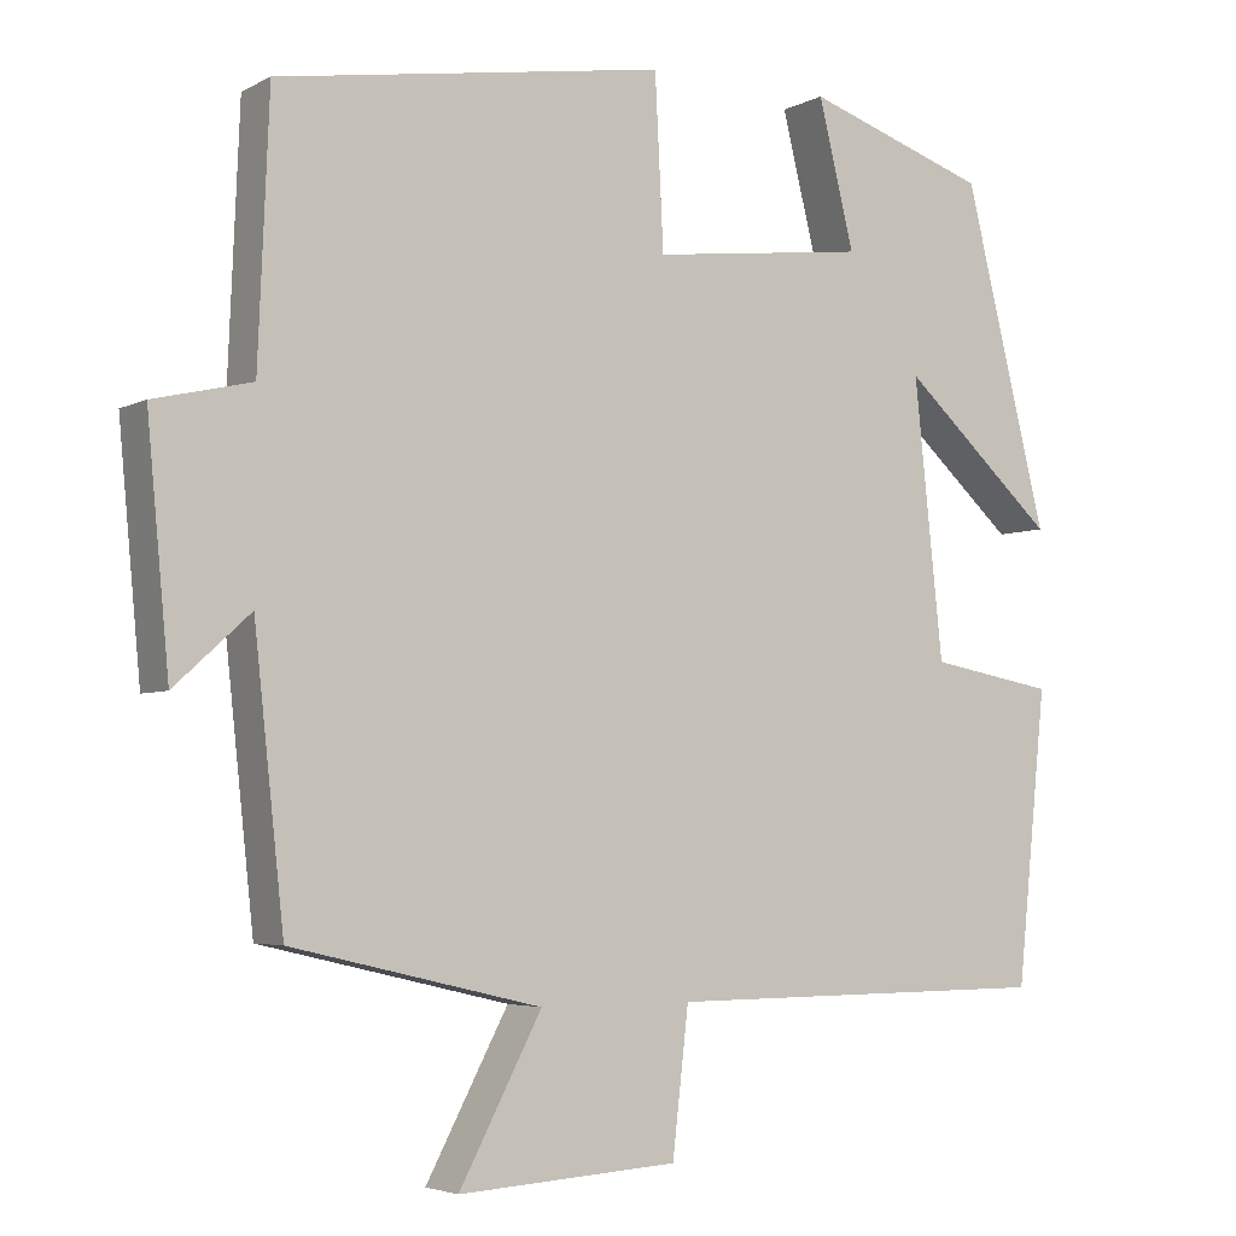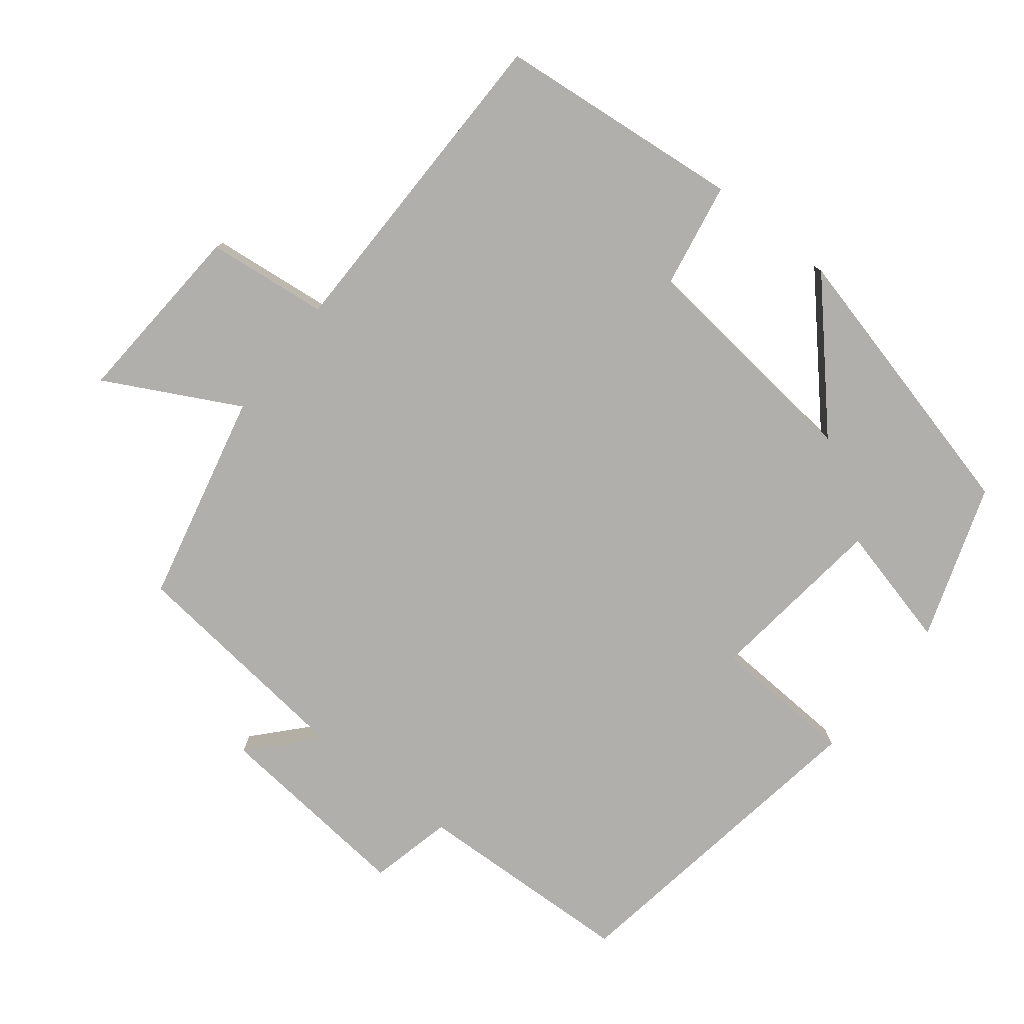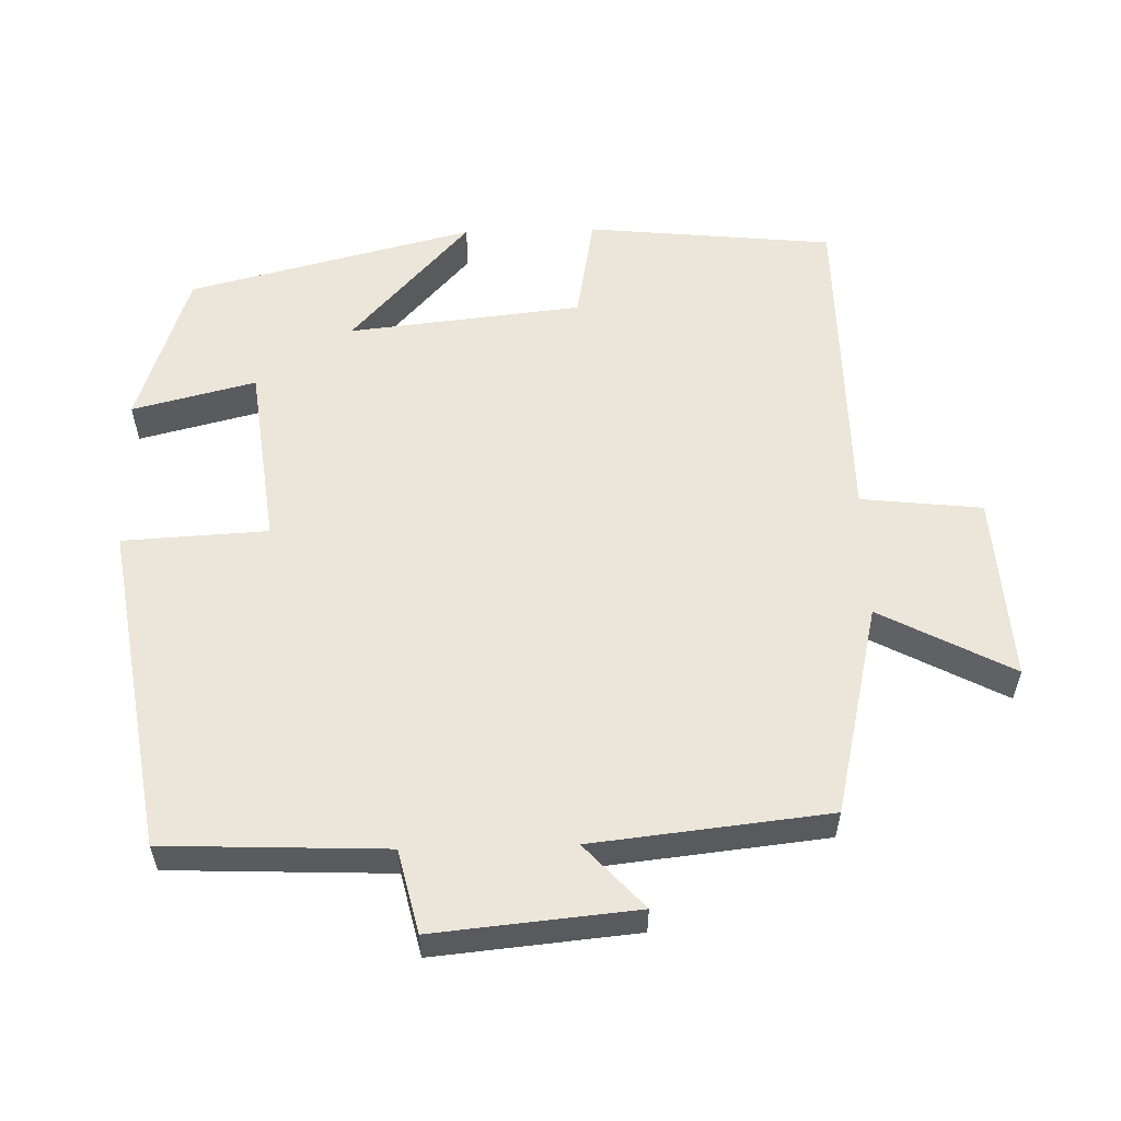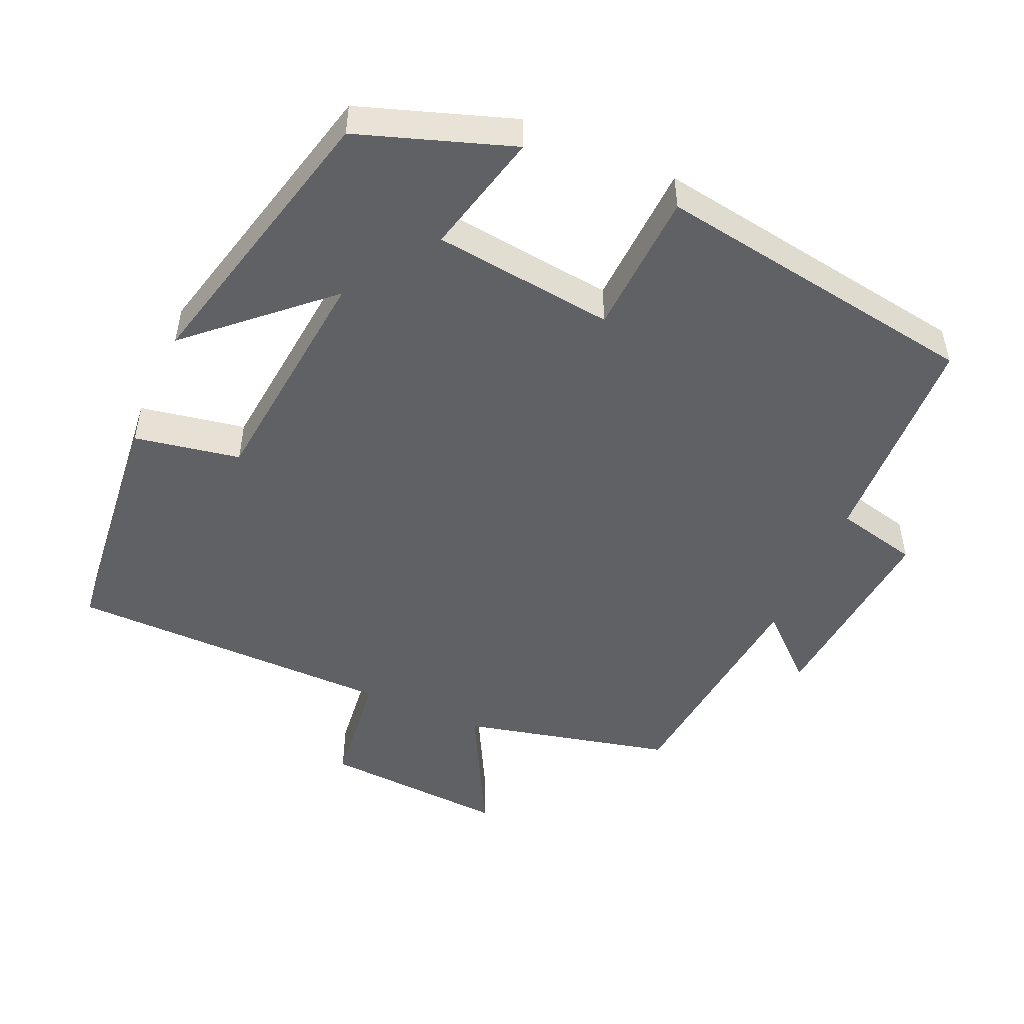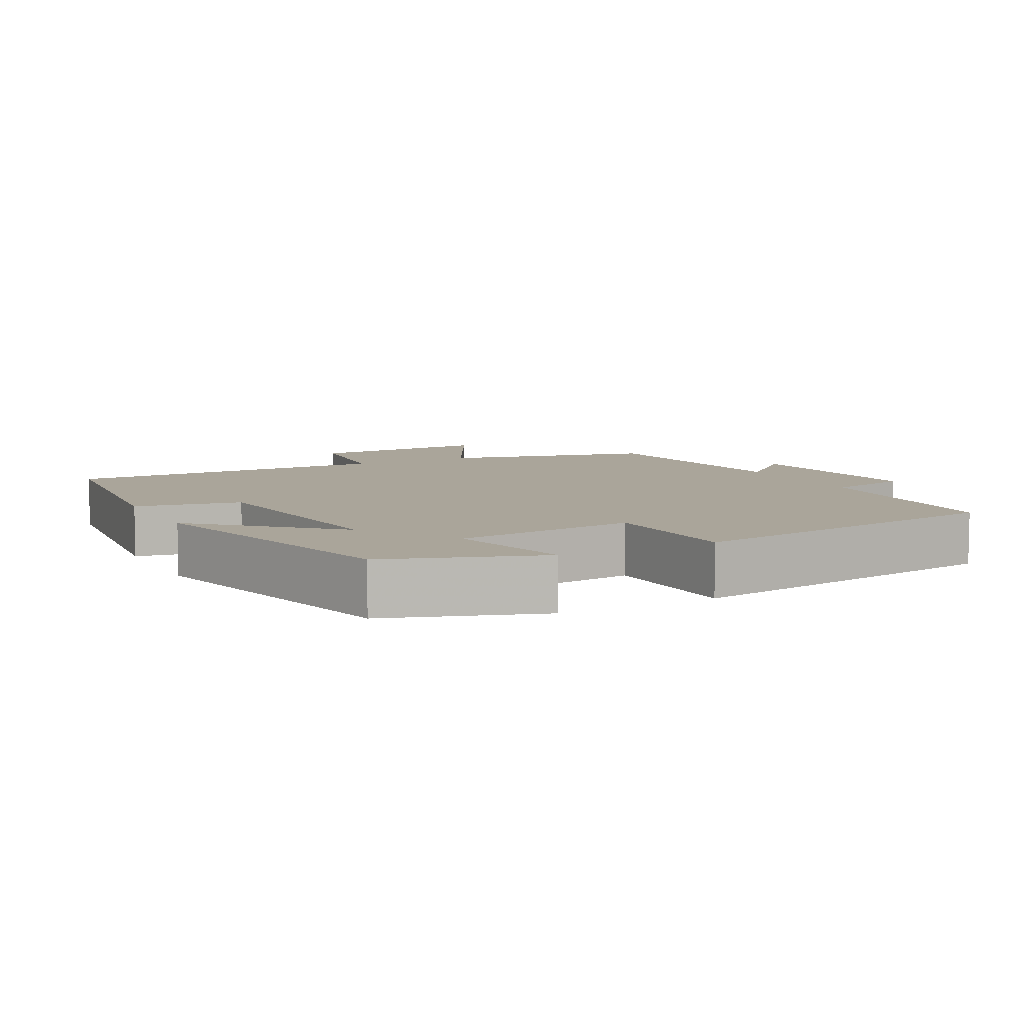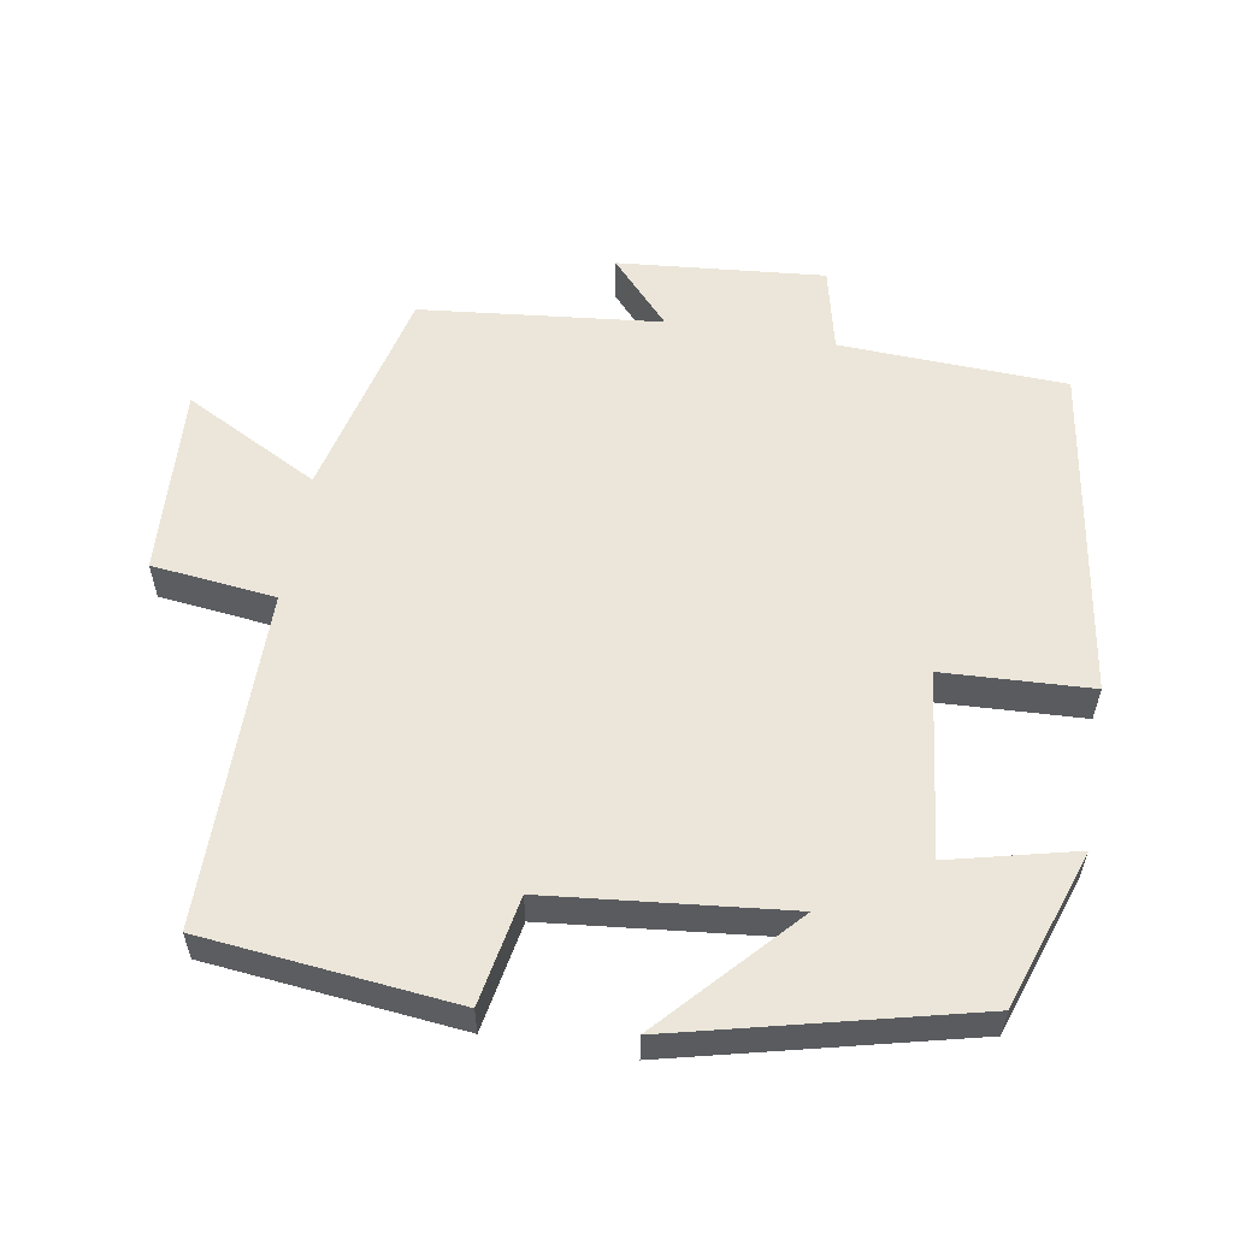
<metadata>
{"format":"obj","ext":"obj","renderer":"f3d","projection":"perspective","resolution":1024,"background":"white","views":[{"elev":-4.2,"azim":147.9,"up":"+Z"},{"elev":-78.2,"azim":-128.4,"up":"+Y"},{"elev":57.0,"azim":88.4,"up":"+Y"},{"elev":-49.6,"azim":-23.8,"up":"+Y"},{"elev":7.7,"azim":-27.4,"up":"+Y"},{"elev":57.1,"azim":-80.2,"up":"+Y"}]}
</metadata>
<code>
v 0.487 0.07 0.429
v 0.5 0.07 0.122
v 0.615 0.07 0.095
v 0.589 0.07 -0.185
v 0.5 0.07 -0.104
v 0.465 0.07 -0.431
v 0.172 0.07 -0.5
v 0.269 0.07 -0.684
v 0.011 0.07 -0.668
v -0.008 0.07 -0.5
v -0.465 0.07 -0.497
v -0.5 0.07 -0.155
v -0.353 0.07 -0.128
v -0.319 0.07 0.196
v -0.5 0.07 0.031
v -0.402 0.07 0.427
v -0.188 0.07 0.5
v -0.23 0.07 0.329
v 0.022 0.07 0.299
v 0.032 0.07 0.5
v 0.487 0 0.429
v 0.5 0 0.122
v 0.615 0 0.095
v 0.589 0 -0.185
v 0.5 0 -0.104
v 0.465 0 -0.431
v 0.172 0 -0.5
v 0.269 0 -0.684
v 0.011 0 -0.668
v -0.008 0 -0.5
v -0.465 0 -0.497
v -0.5 0 -0.155
v -0.353 0 -0.128
v -0.319 0 0.196
v -0.5 0 0.031
v -0.402 0 0.427
v -0.188 0 0.5
v -0.23 0 0.329
v 0.022 0 0.299
v 0.032 0 0.5
f 19 20 1 2
f 18 19 2
f 16 17 18
f 15 16 18
f 14 15 18
f 13 14 18 2
f 10 11 12 13
f 10 13 2 3
f 7 8 9 10
f 5 6 7 10
f 5 10 3
f 3 4 5
f 22 21 40 39
f 22 39 38
f 38 37 36
f 38 36 35
f 38 35 34
f 22 38 34 33
f 33 32 31 30
f 23 22 33 30
f 30 29 28 27
f 30 27 26 25
f 23 30 25
f 25 24 23
f 1 21 22 2
f 2 22 23 3
f 3 23 24 4
f 4 24 25 5
f 5 25 26 6
f 6 26 27 7
f 7 27 28 8
f 8 28 29 9
f 9 29 30 10
f 10 30 31 11
f 11 31 32 12
f 12 32 33 13
f 13 33 34 14
f 14 34 35 15
f 15 35 36 16
f 16 36 37 17
f 17 37 38 18
f 18 38 39 19
f 19 39 40 20
f 20 40 21 1

</code>
